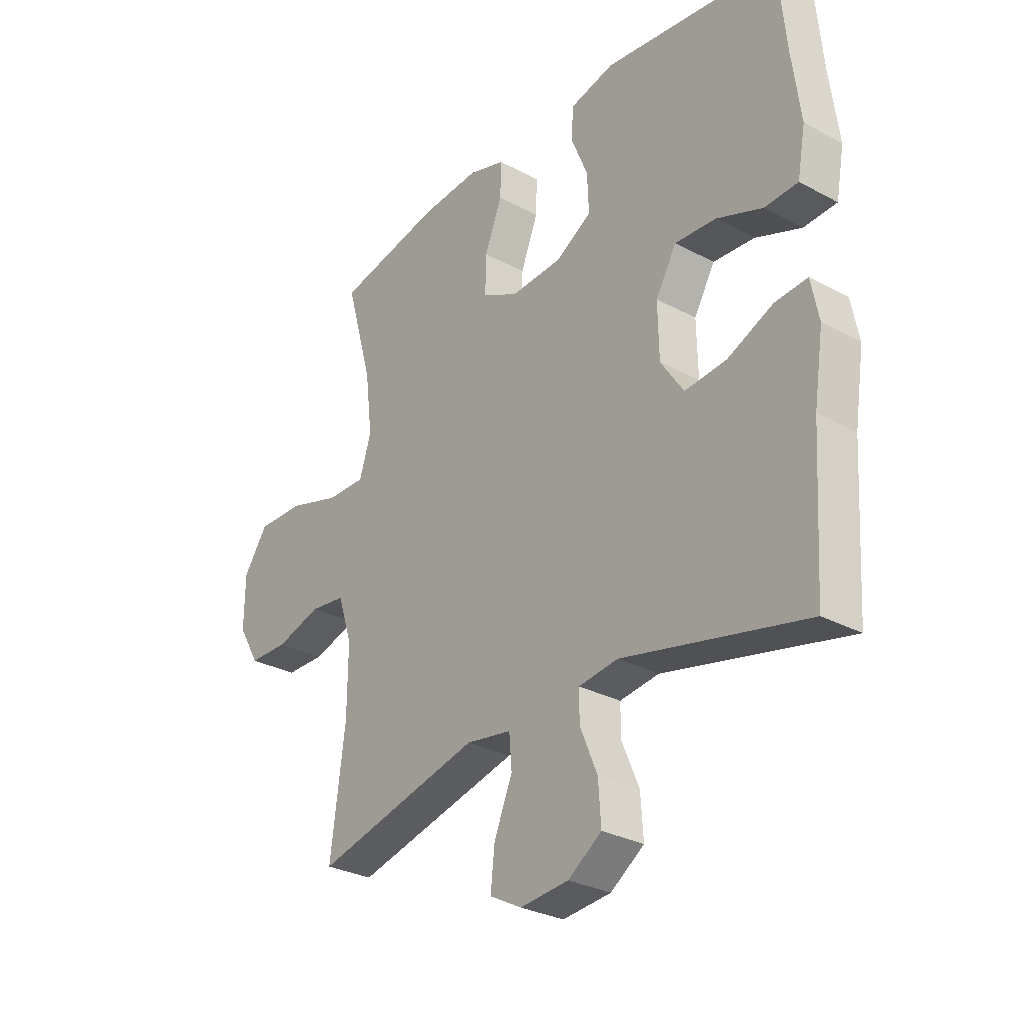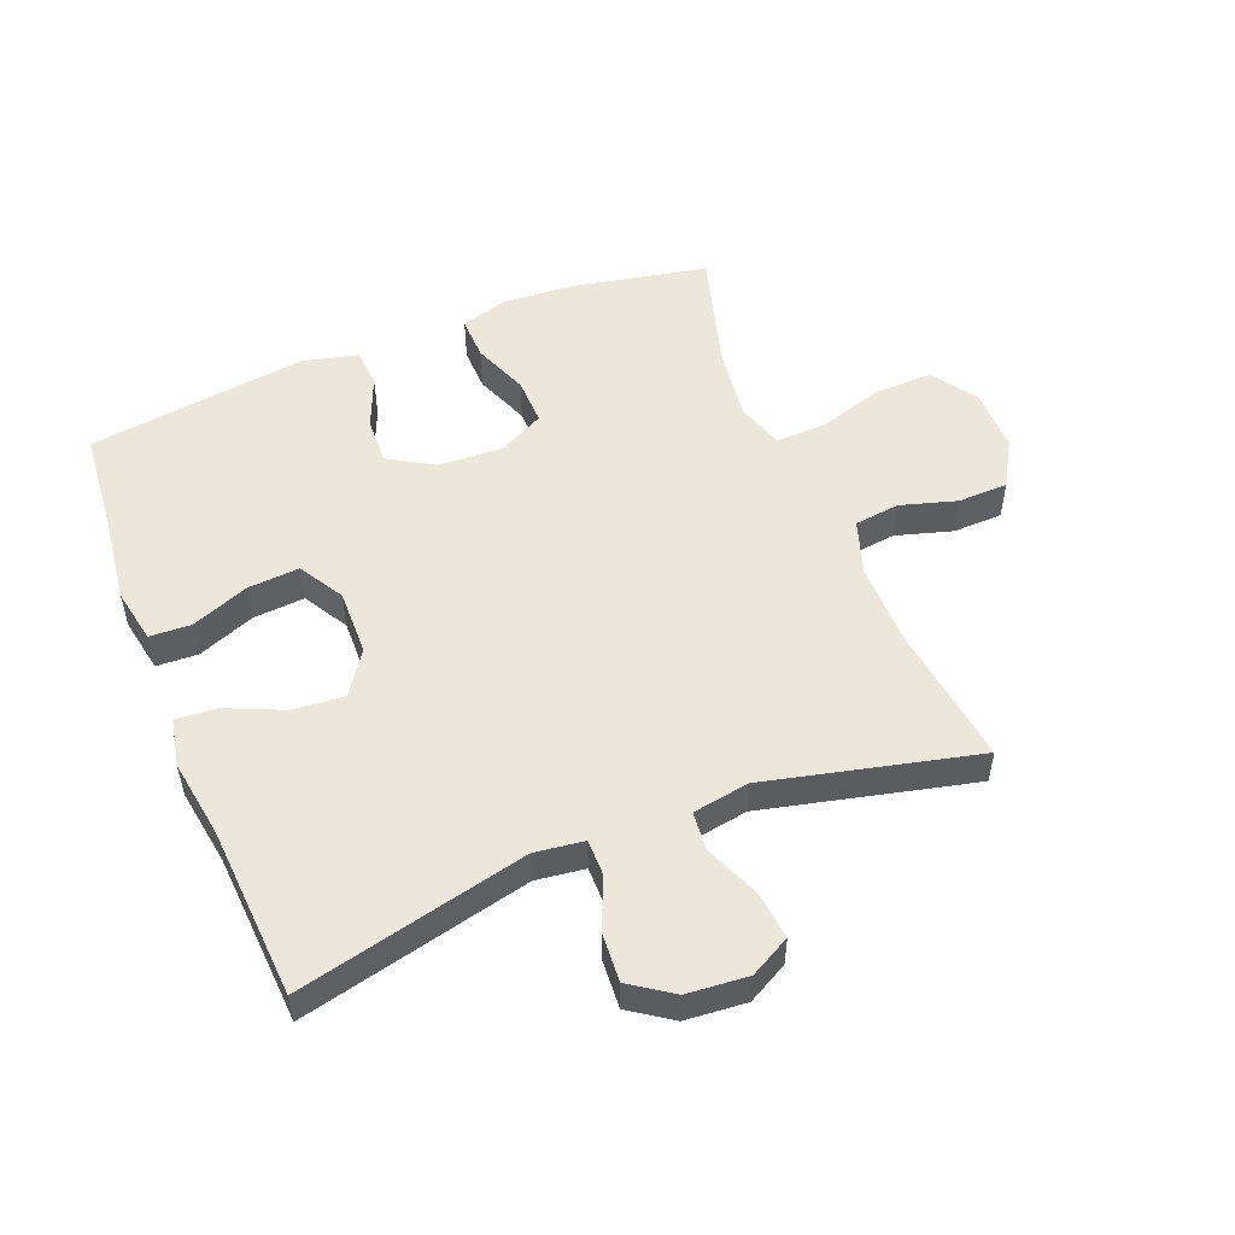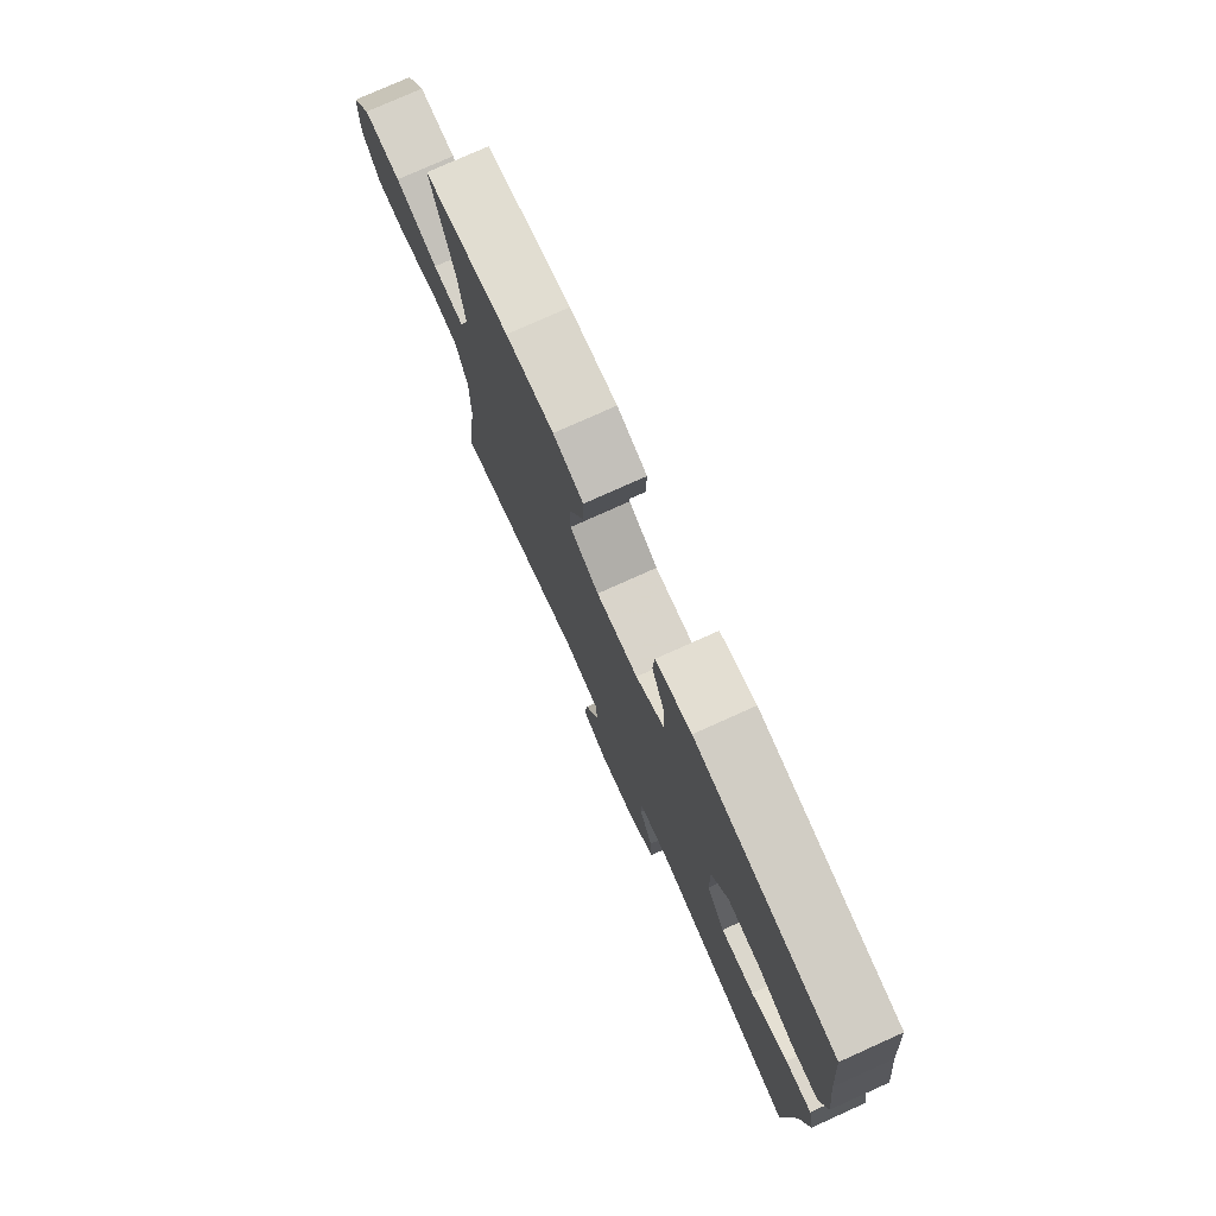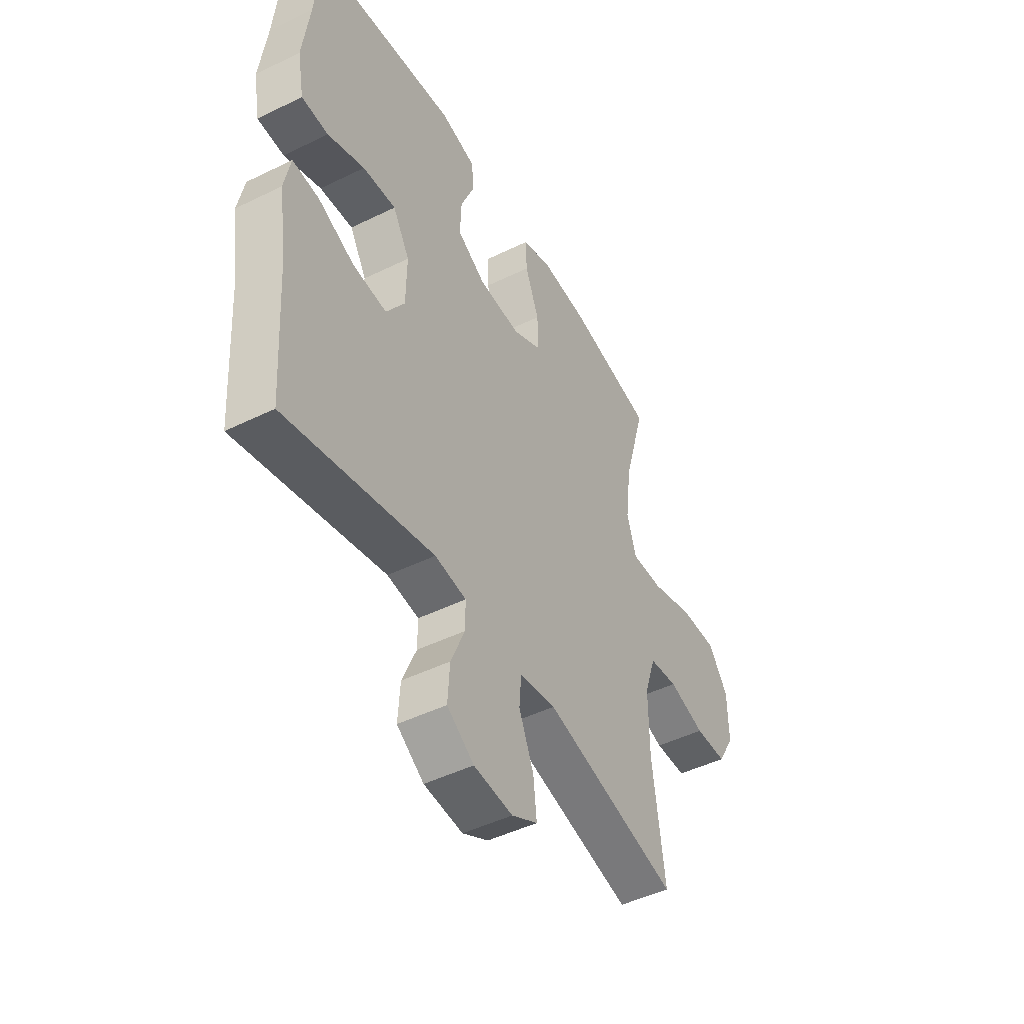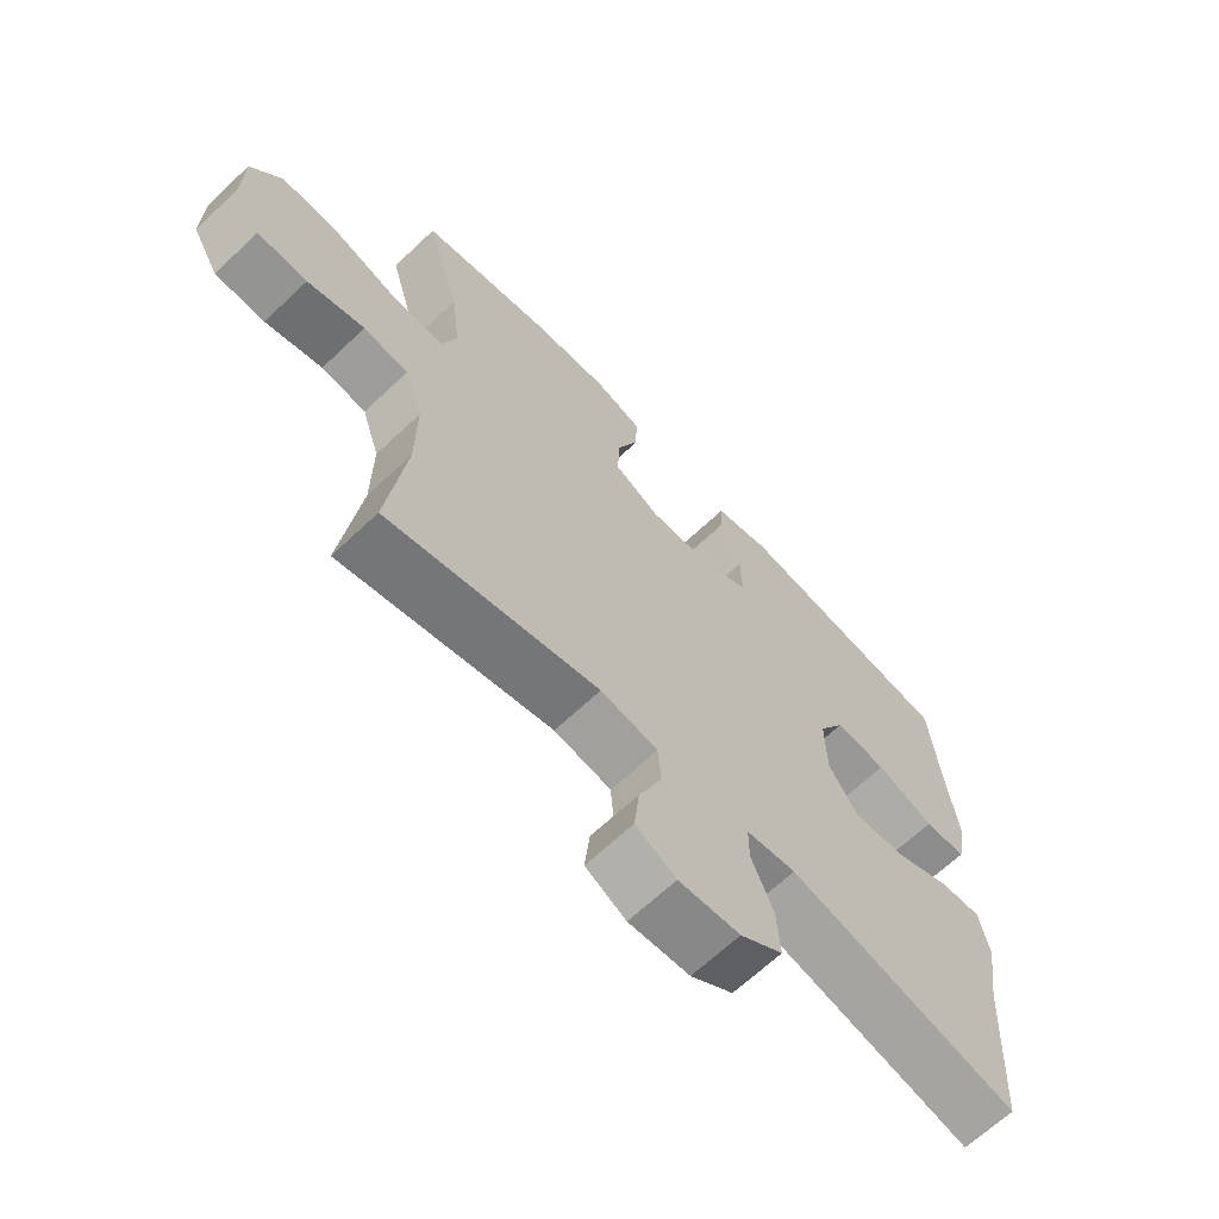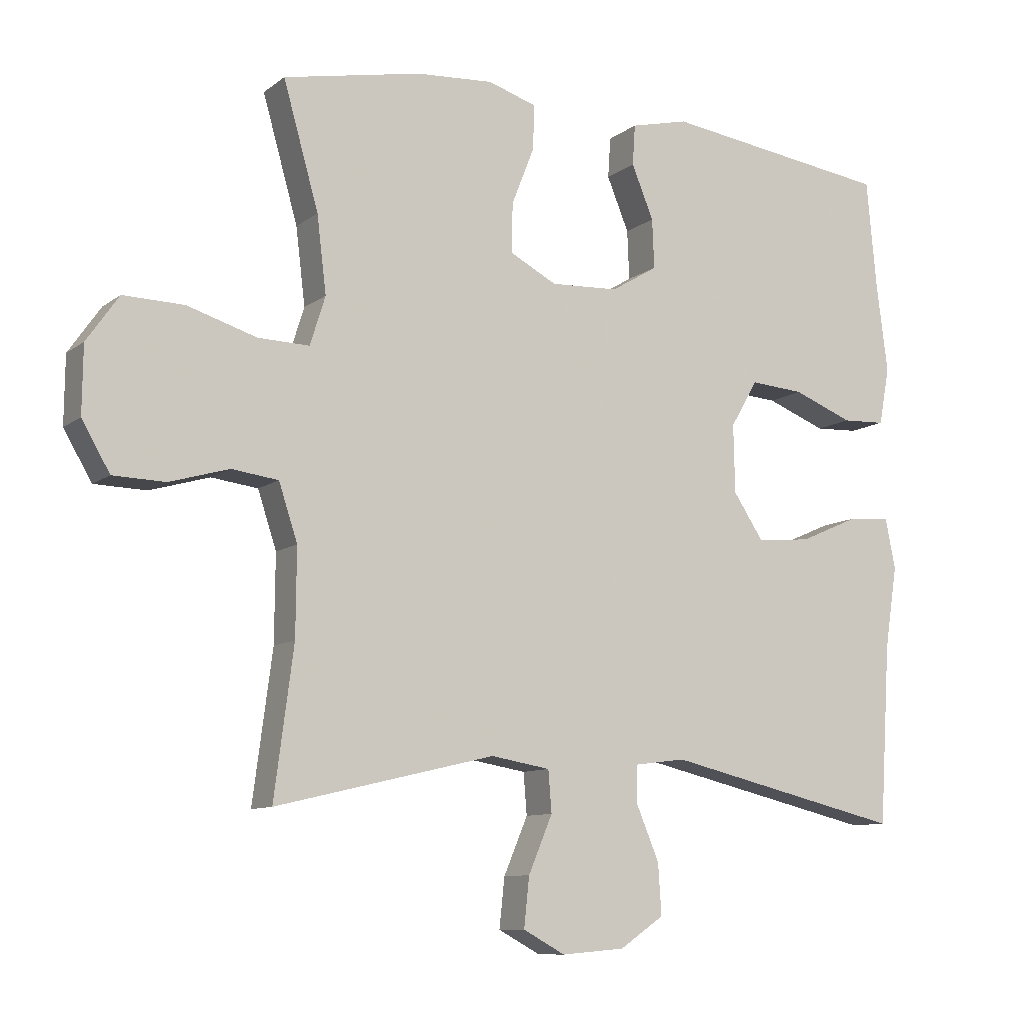
<metadata>
{"format":"obj","ext":"obj","renderer":"f3d","projection":"perspective","resolution":1024,"background":"white","views":[{"elev":-29.7,"azim":51.7,"up":"+Z"},{"elev":52.6,"azim":158.2,"up":"+Y"},{"elev":77.1,"azim":65.8,"up":"+Z"},{"elev":-47.1,"azim":119.0,"up":"+Z"},{"elev":-66.0,"azim":-46.5,"up":"+Z"},{"elev":-9.8,"azim":-29.3,"up":"+Z"}]}
</metadata>
<code>
v -0.5 0.07 0.5
v -0.292 0.07 0.542
v -0.176 0.07 0.55
v -0.103 0.07 0.527
v -0.105 0.07 0.46
v -0.139 0.07 0.374
v -0.141 0.07 0.3
v -0.07 0.07 0.263
v 0.032 0.07 0.268
v 0.102 0.07 0.31
v 0.099 0.07 0.384
v 0.066 0.07 0.464
v 0.07 0.07 0.525
v 0.157 0.07 0.546
v 0.5 0.07 0.5
v 0.515 0.07 0.338
v 0.532 0.07 0.204
v 0.516 0.07 0.118
v 0.451 0.07 0.115
v 0.361 0.07 0.15
v 0.28 0.07 0.156
v 0.239 0.07 0.086
v 0.241 0.07 -0.016
v 0.286 0.07 -0.084
v 0.368 0.07 -0.077
v 0.457 0.07 -0.038
v 0.521 0.07 -0.033
v 0.536 0.07 -0.109
v 0.517 0.07 -0.231
v 0.5 0.07 -0.5
v 0.141 0.07 -0.416
v 0.064 0.07 -0.426
v 0.064 0.07 -0.482
v 0.098 0.07 -0.563
v 0.103 0.07 -0.639
v 0.037 0.07 -0.684
v -0.058 0.07 -0.692
v -0.121 0.07 -0.658
v -0.113 0.07 -0.584
v -0.077 0.07 -0.499
v -0.082 0.07 -0.437
v -0.171 0.07 -0.422
v -0.5 0.07 -0.5
v -0.471 0.07 -0.279
v -0.47 0.07 -0.15
v -0.498 0.07 -0.065
v -0.568 0.07 -0.056
v -0.657 0.07 -0.082
v -0.735 0.07 -0.08
v -0.777 0.07 -0.008
v -0.776 0.07 0.092
v -0.728 0.07 0.161
v -0.637 0.07 0.159
v -0.533 0.07 0.127
v -0.456 0.07 0.125
v -0.433 0.07 0.198
v -0.447 0.07 0.313
v -0.5 0 0.5
v -0.292 0 0.542
v -0.176 0 0.55
v -0.103 0 0.527
v -0.105 0 0.46
v -0.139 0 0.374
v -0.141 0 0.3
v -0.07 0 0.263
v 0.032 0 0.268
v 0.102 0 0.31
v 0.099 0 0.384
v 0.066 0 0.464
v 0.07 0 0.525
v 0.157 0 0.546
v 0.5 0 0.5
v 0.515 0 0.338
v 0.532 0 0.204
v 0.516 0 0.118
v 0.451 0 0.115
v 0.361 0 0.15
v 0.28 0 0.156
v 0.239 0 0.086
v 0.241 0 -0.016
v 0.286 0 -0.084
v 0.368 0 -0.077
v 0.457 0 -0.038
v 0.521 0 -0.033
v 0.536 0 -0.109
v 0.517 0 -0.231
v 0.5 0 -0.5
v 0.141 0 -0.416
v 0.064 0 -0.426
v 0.064 0 -0.482
v 0.098 0 -0.563
v 0.103 0 -0.639
v 0.037 0 -0.684
v -0.058 0 -0.692
v -0.121 0 -0.658
v -0.113 0 -0.584
v -0.077 0 -0.499
v -0.082 0 -0.437
v -0.171 0 -0.422
v -0.5 0 -0.5
v -0.471 0 -0.279
v -0.47 0 -0.15
v -0.498 0 -0.065
v -0.568 0 -0.056
v -0.657 0 -0.082
v -0.735 0 -0.08
v -0.777 0 -0.008
v -0.776 0 0.092
v -0.728 0 0.161
v -0.637 0 0.159
v -0.533 0 0.127
v -0.456 0 0.125
v -0.433 0 0.198
v -0.447 0 0.313
f 51 52 53 54
f 51 54 55
f 50 51 55
f 47 48 49 50
f 46 47 50 55
f 45 46 55 56
f 42 43 44
f 41 42 44 45
f 37 38 39 40
f 37 40 41
f 36 37 41
f 33 34 35 36
f 32 33 36 41
f 31 32 41 45
f 29 30 31 45
f 25 26 27 28
f 24 25 28 29
f 17 18 19 20
f 16 17 20 21
f 15 16 21
f 14 15 21
f 11 12 13 14
f 10 11 14 21
f 9 10 21 22
f 3 4 5 6
f 3 6 7
f 57 1 2 3
f 56 57 3 7
f 24 29 45 56
f 23 24 56 7
f 8 9 22 23
f 7 8 23
f 111 110 109 108
f 112 111 108
f 112 108 107
f 107 106 105 104
f 112 107 104 103
f 113 112 103 102
f 101 100 99
f 102 101 99 98
f 97 96 95 94
f 98 97 94
f 98 94 93
f 93 92 91 90
f 98 93 90 89
f 102 98 89 88
f 102 88 87 86
f 85 84 83 82
f 86 85 82 81
f 77 76 75 74
f 78 77 74 73
f 78 73 72
f 78 72 71
f 71 70 69 68
f 78 71 68 67
f 79 78 67 66
f 63 62 61 60
f 64 63 60
f 60 59 58 114
f 64 60 114 113
f 113 102 86 81
f 64 113 81 80
f 80 79 66 65
f 80 65 64
f 1 58 59 2
f 2 59 60 3
f 3 60 61 4
f 4 61 62 5
f 5 62 63 6
f 6 63 64 7
f 7 64 65 8
f 8 65 66 9
f 9 66 67 10
f 10 67 68 11
f 11 68 69 12
f 12 69 70 13
f 13 70 71 14
f 14 71 72 15
f 15 72 73 16
f 16 73 74 17
f 17 74 75 18
f 18 75 76 19
f 19 76 77 20
f 20 77 78 21
f 21 78 79 22
f 22 79 80 23
f 23 80 81 24
f 24 81 82 25
f 25 82 83 26
f 26 83 84 27
f 27 84 85 28
f 28 85 86 29
f 29 86 87 30
f 30 87 88 31
f 31 88 89 32
f 32 89 90 33
f 33 90 91 34
f 34 91 92 35
f 35 92 93 36
f 36 93 94 37
f 37 94 95 38
f 38 95 96 39
f 39 96 97 40
f 40 97 98 41
f 41 98 99 42
f 42 99 100 43
f 43 100 101 44
f 44 101 102 45
f 45 102 103 46
f 46 103 104 47
f 47 104 105 48
f 48 105 106 49
f 49 106 107 50
f 50 107 108 51
f 51 108 109 52
f 52 109 110 53
f 53 110 111 54
f 54 111 112 55
f 55 112 113 56
f 56 113 114 57
f 57 114 58 1

</code>
